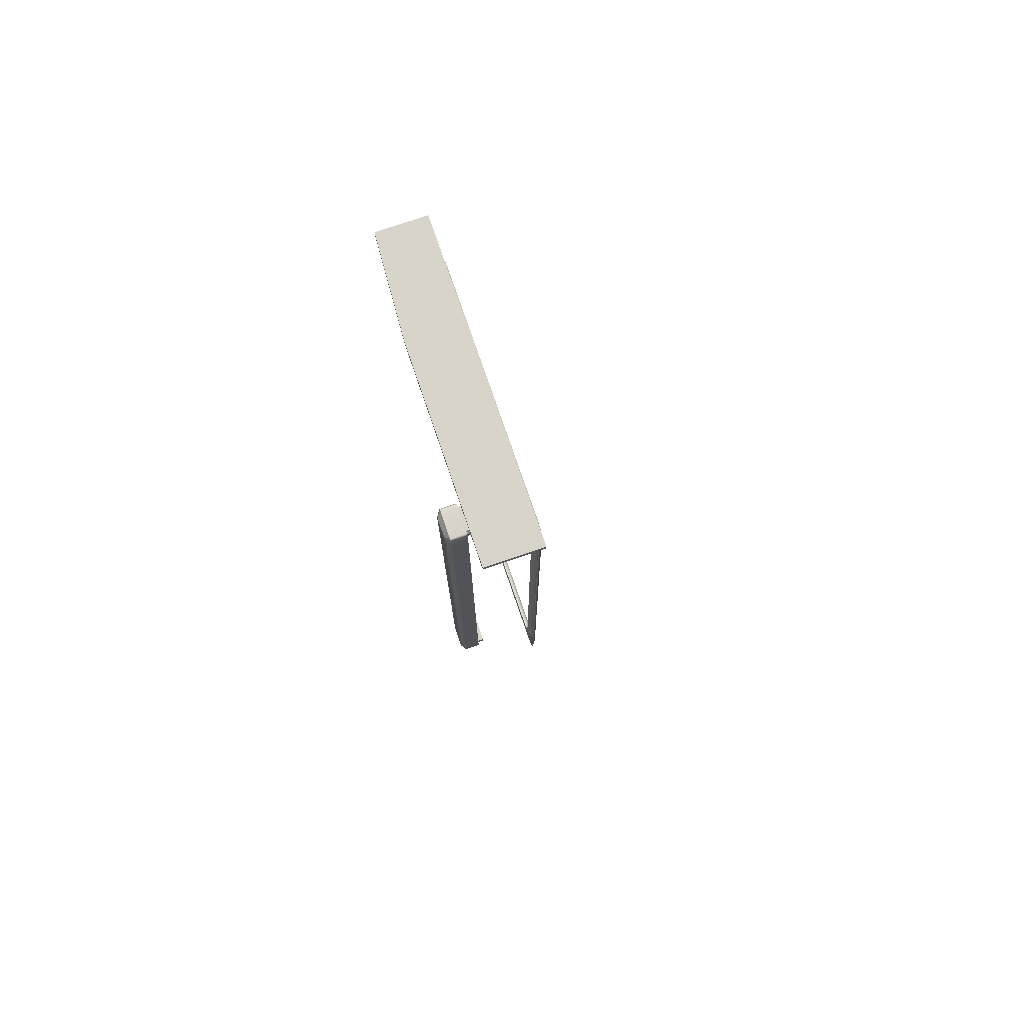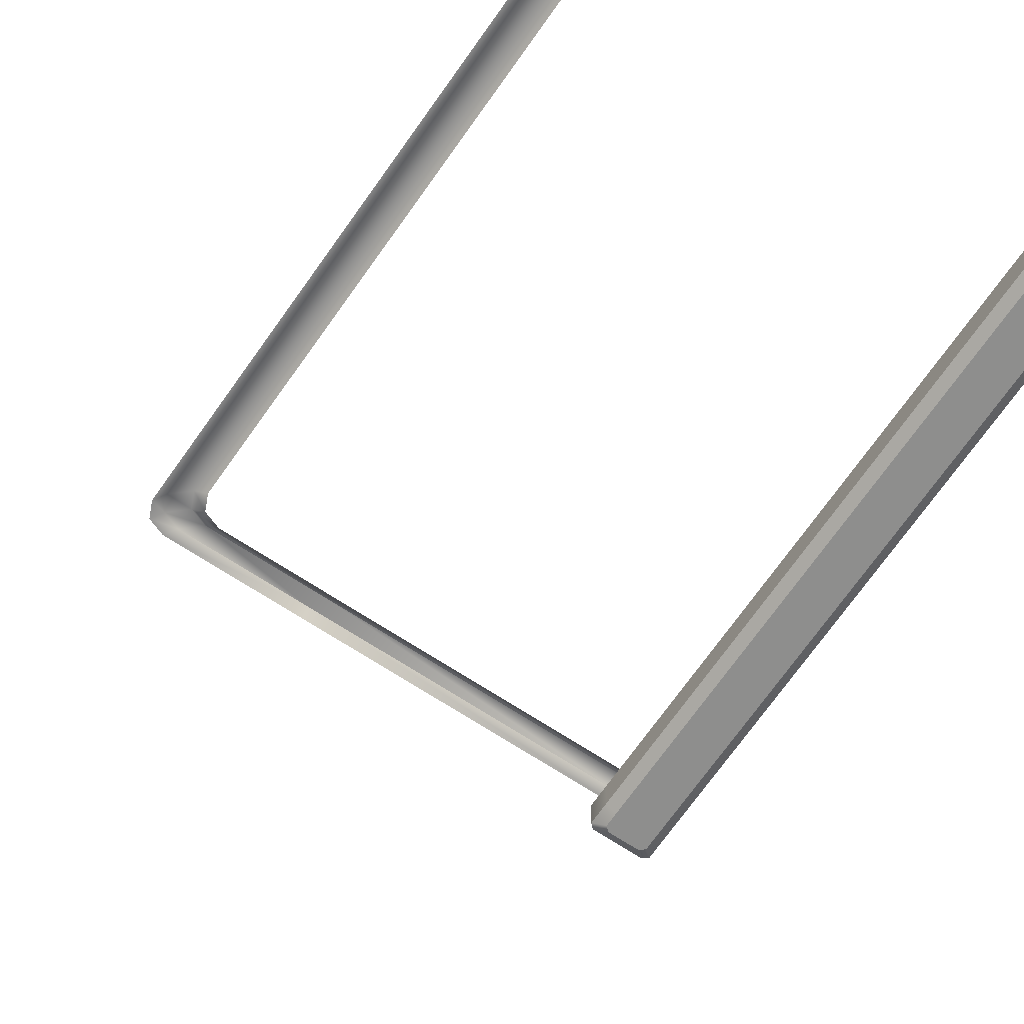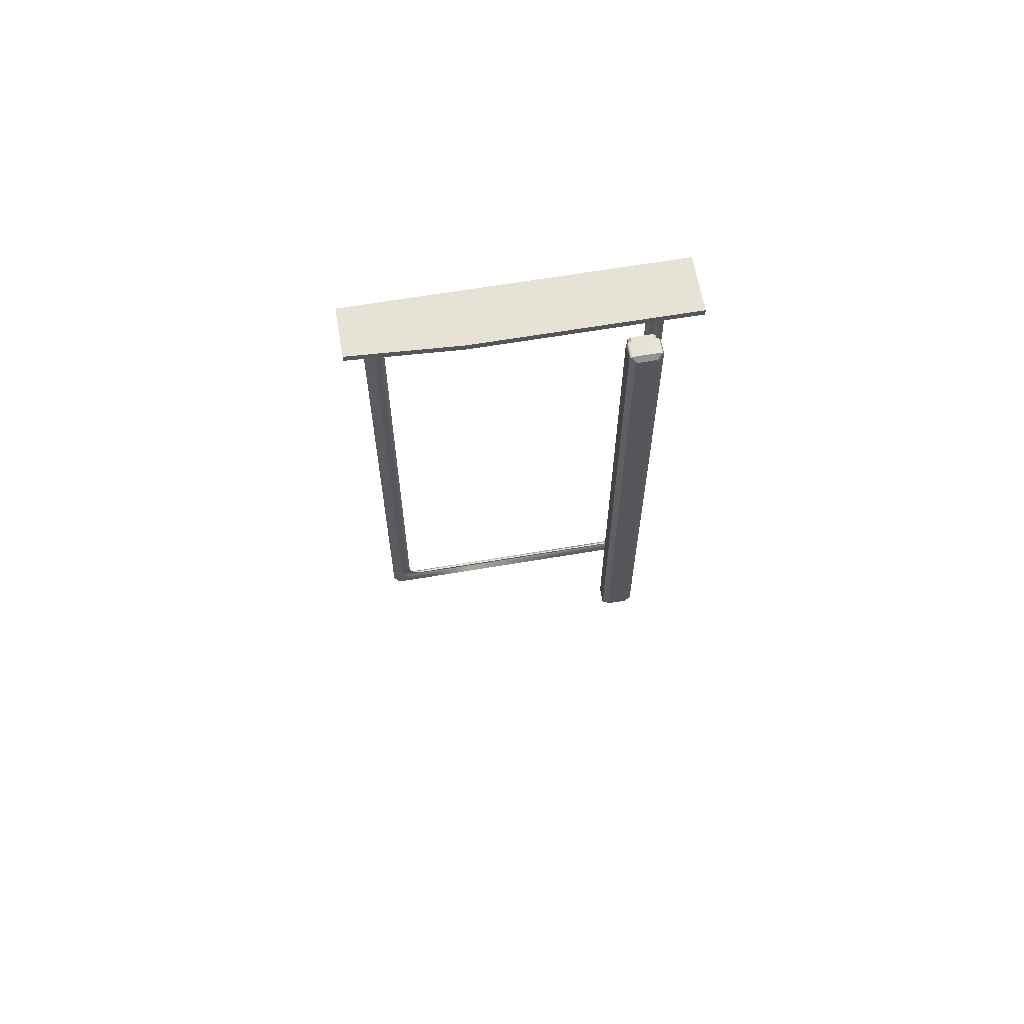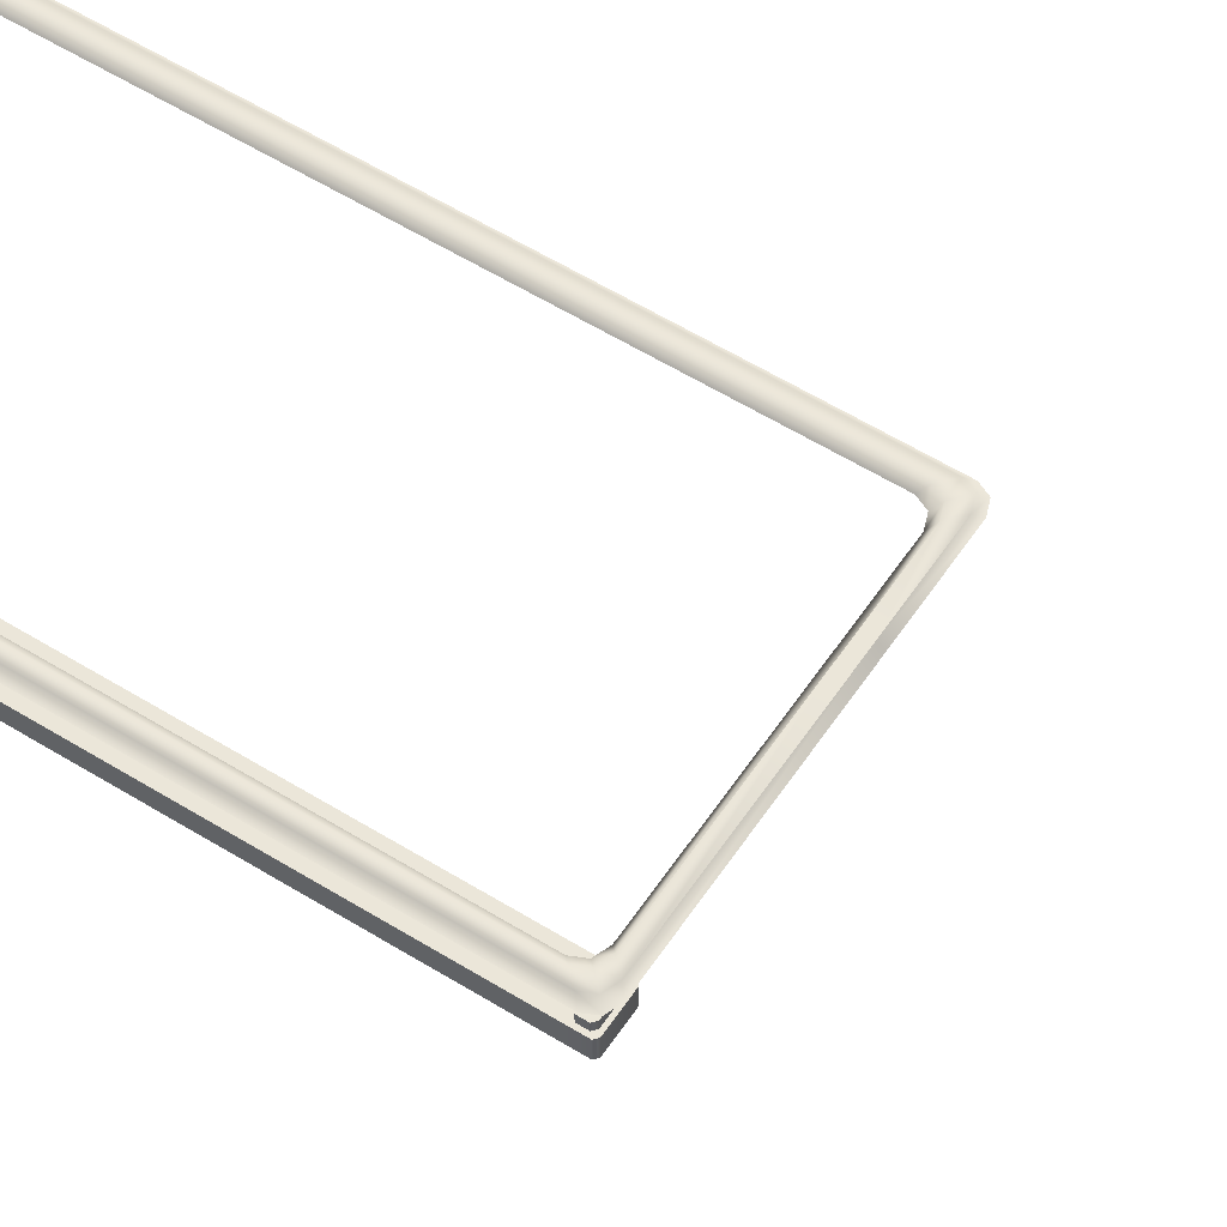
<metadata>
{"format":"obj","ext":"obj","renderer":"f3d","projection":"perspective","resolution":1024,"background":"white","views":[{"elev":75.6,"azim":71.1,"up":"+Z"},{"elev":-64.8,"azim":-34.1,"up":"+Y"},{"elev":63.2,"azim":-9.8,"up":"+Z"},{"elev":56.3,"azim":123.1,"up":"+Y"}]}
</metadata>
<code>
o MeshFridgeMaindoor1C6_6_GeomSubset_1
v 0.000154 0.02293 -0.8416
v 0.000163 0.02293 -0.8416
v 0.000154 0.02294 -0.8416
v 0.000163 0.02294 -0.8416
v 0.000154 0.02293 -0.8416
v 0.000163 0.02293 -0.8416
v 0.000154 0.02294 -0.8416
v 0.000163 0.02294 -0.8416
v 0.000154 0.02293 -0.8416
v 0.000163 0.02293 -0.8416
v 0.000154 0.02294 -0.8416
v 0.000163 0.02294 -0.8416
v 0.000154 0.02293 -0.8416
v 0.000163 0.02293 -0.8416
v 0.000154 0.02294 -0.8416
v 0.000163 0.02294 -0.8416
v 0.000154 0.02293 -0.8416
v 0.000163 0.02293 -0.8416
v 0.000154 0.02294 -0.8416
v 0.000163 0.02294 -0.8416
v 0.000154 0.02293 -0.8416
v 0.000163 0.02293 -0.8416
v 0.000154 0.02294 -0.8416
v 0.000163 0.02294 -0.8416
v 0.000154 0.02293 -0.8416
v 0.000163 0.02293 -0.8416
v 0.000154 0.02294 -0.8416
v 0.000163 0.02294 -0.8416
v -0.5436 -0.2662 0.793
v -0.004642 -0.2775 0.793
v -0.5436 -0.2662 -0.1833
v -0.004642 -0.2775 -0.1833
v -0.004642 -0.1872 0.793
v -0.5436 -0.1872 0.793
v -0.004642 -0.1872 -0.1833
v -0.5436 -0.1872 -0.1833
v -0.122 -0.2854 -0.1019
v -0.122 -0.2854 0.75
v -0.06902 -0.2854 0.75
v -0.06902 -0.2854 -0.1019
v -0.122 -0.3114 -0.1019
v -0.122 -0.3114 0.75
v -0.06902 -0.3114 0.75
v -0.06902 -0.3114 -0.1019
v -0.1174 -0.2854 -0.1061
v -0.1174 -0.2854 0.7542
v -0.07369 -0.2854 0.7542
v -0.07369 -0.2854 -0.1061
v -0.1174 -0.2747 -0.1061
v -0.1174 -0.2747 0.7542
v -0.07369 -0.2747 0.7542
v -0.07369 -0.2747 -0.1061
v -0.1134 -0.3185 -0.1019
v -0.1134 -0.3185 0.75
v -0.0776 -0.3185 0.75
v -0.0776 -0.3185 -0.1019
v -0.122 -0.2854 -0.122
v -0.1177 -0.2854 -0.1259
v -0.1177 -0.2854 0.774
v -0.122 -0.2854 0.7702
v -0.06902 -0.2854 0.7702
v -0.07331 -0.2854 0.774
v -0.07331 -0.2854 -0.1259
v -0.06902 -0.2854 -0.122
v -0.1177 -0.3114 -0.1259
v -0.122 -0.3114 -0.122
v -0.122 -0.3114 0.7702
v -0.1177 -0.3114 0.774
v -0.07331 -0.3114 0.774
v -0.06902 -0.3114 0.7702
v -0.06902 -0.3114 -0.122
v -0.07331 -0.3114 -0.1259
v -0.1174 -0.2854 -0.1178
v -0.1131 -0.2854 -0.1217
v -0.1131 -0.2854 0.7698
v -0.1174 -0.2854 0.766
v -0.07369 -0.2854 0.766
v -0.07798 -0.2854 0.7698
v -0.07798 -0.2854 -0.1217
v -0.07369 -0.2854 -0.1178
v -0.1174 -0.2747 -0.1178
v -0.1131 -0.2747 -0.1217
v -0.1174 -0.2747 0.766
v -0.1131 -0.2747 0.7698
v -0.07369 -0.2747 0.766
v -0.07798 -0.2747 0.7698
v -0.07369 -0.2747 -0.1178
v -0.07798 -0.2747 -0.1217
v -0.1134 -0.3185 -0.1143
v -0.1092 -0.3185 -0.1182
v -0.1134 -0.3185 0.7625
v -0.1092 -0.3185 0.7663
v -0.0776 -0.3185 0.7625
v -0.08189 -0.3185 0.7663
v -0.0776 -0.3185 -0.1143
v -0.08189 -0.3185 -0.1182
v -0.5436 -0.2662 0.8287
v -0.004642 -0.2775 0.8287
v -0.004642 -0.1872 0.8287
v -0.5436 -0.1872 0.8287
v -0.08669 -0.1872 0.736
v -0.06447 -0.1872 0.7161
v -0.48 -0.1872 0.7161
v -0.4578 -0.1872 0.736
v -0.06447 -0.1872 -0.1064
v -0.08669 -0.1872 -0.1263
v -0.4578 -0.1872 -0.1263
v -0.48 -0.1872 -0.1064
v -0.08669 -0.2571 0.736
v -0.06447 -0.2571 0.7161
v -0.48 -0.2571 0.7161
v -0.4578 -0.2571 0.736
v -0.06447 -0.2571 -0.1064
v -0.08669 -0.2571 -0.1263
v -0.48 -0.2571 -0.1064
v -0.4578 -0.2571 -0.1263
v -0.4896 -0.1872 0.7645
v -0.5118 -0.1872 0.7446
v -0.05677 -0.1872 0.7645
v -0.03456 -0.1872 0.7446
v -0.03456 -0.1872 -0.1349
v -0.05677 -0.1872 -0.1548
v -0.4896 -0.1872 -0.1548
v -0.5118 -0.1872 -0.1349
v -0.05627 -0.1793 0.7234
v -0.07848 -0.1793 0.7433
v -0.466 -0.1793 0.7433
v -0.4882 -0.1793 0.7234
v -0.07848 -0.1793 -0.1337
v -0.05627 -0.1793 -0.1137
v -0.4882 -0.1793 -0.1137
v -0.466 -0.1793 -0.1337
v -0.5036 -0.1793 0.7372
v -0.4814 -0.1793 0.7571
v -0.04276 -0.1793 0.7372
v -0.06498 -0.1793 0.7571
v -0.04276 -0.1793 -0.1276
v -0.06498 -0.1793 -0.1475
v -0.5036 -0.1793 -0.1276
v -0.4814 -0.1793 -0.1475
v -0.07098 -0.1872 0.7301
v -0.07098 -0.2571 0.7301
v -0.4735 -0.2571 0.7301
v -0.4735 -0.1872 0.7301
v -0.07098 -0.1872 -0.1205
v -0.07098 -0.2571 -0.1205
v -0.4735 -0.1872 -0.1205
v -0.4735 -0.2571 -0.1205
v -0.4971 -0.1793 0.7513
v -0.4817 -0.1793 0.7375
v -0.4817 -0.1793 -0.1278
v -0.4971 -0.1793 -0.1416
v -0.06277 -0.1793 -0.1278
v -0.04927 -0.1793 -0.1416
v -0.06277 -0.1793 0.7375
v -0.04927 -0.1793 0.7513
v -0.04106 -0.1872 0.7587
v -0.5053 -0.1872 0.7587
v -0.04106 -0.1872 -0.149
v -0.5053 -0.1872 -0.149
v -0.5436 -0.2662 0.8174
v -0.004642 -0.2775 0.8174
v -0.004642 -0.1872 0.8174
v -0.5436 -0.1872 0.8174
v -0.5436 -0.2718 0.8287
v -0.004642 -0.2831 0.8287
v -0.5436 -0.2718 0.8174
v -0.004642 -0.2831 0.8174
v -0.364 -0.2775 -0.1833
v -0.364 -0.2798 0.793
v -0.364 -0.1872 0.8287
v -0.364 -0.2775 0.8287
v -0.364 -0.1872 -0.1833
v -0.364 -0.1872 -0.1548
v -0.364 -0.1793 -0.1475
v -0.364 -0.1872 0.7645
v -0.364 -0.1793 0.7571
v -0.364 -0.1872 -0.1263
v -0.364 -0.1793 -0.1337
v -0.364 -0.1872 0.736
v -0.364 -0.1793 0.7433
v -0.364 -0.1872 0.793
v -0.364 -0.2571 -0.1263
v -0.364 -0.2571 0.736
v -0.364 -0.2831 0.8287
v -0.364 -0.2831 0.8174
v -0.364 -0.2775 0.8174
v -0.364 -0.1872 0.8174
v -0.5418 -0.2686 0.793
v -0.006662 -0.2798 0.793
v -0.5418 -0.2686 -0.1815
v -0.006662 -0.2798 -0.1815
v -0.5418 -0.2686 0.8156
v -0.006662 -0.2798 0.8156
v -0.364 -0.2798 -0.1815
v -0.364 -0.2798 0.8156
v -0.5411 -0.2641 -0.1845
v -0.007167 -0.2752 -0.1845
v -0.007166 -0.1895 -0.1845
v -0.5411 -0.1895 -0.1845
v -0.3639 -0.2752 -0.1845
v -0.364 -0.1895 -0.1845
v -0.000216 -0.2747 0.793
v -0.00021 -0.2747 -0.1805
v -0.000204 -0.19 0.793
v -0.000192 -0.19 -0.1805
v -0.000224 -0.2747 0.8146
v -0.000224 -0.19 0.8146
v -0.07186 -0.2424 -0.01303
v -0.4793 -0.2424 -0.01303
v -0.4793 -0.2424 -0.1096
v -0.4645 -0.2424 -0.1222
v -0.086 -0.2424 -0.1222
v -0.07186 -0.2424 -0.1096
v -0.4793 -0.201 -0.1096
v -0.4652 -0.1883 -0.1096
v -0.4645 -0.201 -0.1222
v -0.086 -0.1883 -0.1096
v -0.07186 -0.201 -0.1096
v -0.086 -0.201 -0.1222
v -0.07186 -0.201 -0.01303
v -0.086 -0.1883 -0.01303
v -0.4652 -0.1883 -0.01303
v -0.4793 -0.201 -0.01303
v -0.086 -0.192 -0.1185
v -0.4652 -0.192 -0.1185
v -0.076 -0.2424 -0.1185
v -0.076 -0.201 -0.1185
v -0.4745 -0.2424 -0.1185
v -0.4745 -0.201 -0.1185
v -0.076 -0.192 -0.01303
v -0.076 -0.192 -0.1096
v -0.4752 -0.192 -0.1096
v -0.4752 -0.192 -0.01303
v -0.4738 -0.1933 -0.1173
v -0.07738 -0.1933 -0.1173
v -0.08271 -0.2327 -0.01326
v -0.4685 -0.2327 -0.01326
v -0.08271 -0.2029 -0.01326
v -0.08815 -0.198 -0.01326
v -0.463 -0.198 -0.01326
v -0.4685 -0.2029 -0.01326
v -0.08431 -0.1995 -0.01326
v -0.4669 -0.1995 -0.01326
v -0.08271 -0.2327 -0.1049
v -0.4685 -0.2327 -0.1049
v -0.08271 -0.2029 -0.1049
v -0.08815 -0.198 -0.1049
v -0.4626 -0.198 -0.1049
v -0.4685 -0.2029 -0.1049
v -0.08431 -0.1995 -0.1049
v -0.4665 -0.1995 -0.1049
v -0.07186 -0.2424 -0.00296
v -0.4793 -0.2424 -0.00296
v -0.07198 -0.201 -0.002963
v -0.08602 -0.1884 -0.002963
v -0.4652 -0.1884 -0.002963
v -0.4792 -0.201 -0.002963
v -0.07607 -0.1921 -0.002962
v -0.4751 -0.1921 -0.002962
v -0.08297 -0.2324 -0.003192
v -0.4682 -0.2324 -0.003192
v -0.08309 -0.203 -0.003194
v -0.08823 -0.1984 -0.003194
v -0.4629 -0.1984 -0.003194
v -0.4681 -0.203 -0.003194
v -0.08457 -0.1997 -0.003194
v -0.4666 -0.1997 -0.003194
v -0.06997 -0.2441 -0.01043
v -0.4812 -0.2441 -0.01043
v -0.07 -0.2006 -0.01041
v -0.08563 -0.1866 -0.01041
v -0.4655 -0.1866 -0.01041
v -0.4812 -0.2006 -0.01041
v -0.07457 -0.1907 -0.01041
v -0.4766 -0.1907 -0.01041
v -0.06997 -0.2441 -0.005562
v -0.4812 -0.2441 -0.005562
v -0.07006 -0.2007 -0.005546
v -0.08564 -0.1867 -0.005546
v -0.4655 -0.1867 -0.005546
v -0.4811 -0.2007 -0.005546
v -0.0746 -0.1908 -0.005548
v -0.4766 -0.1908 -0.005548
v -0.07186 -0.2424 0.29
v -0.4793 -0.2424 0.29
v -0.4793 -0.2424 0.1935
v -0.4645 -0.2424 0.1808
v -0.086 -0.2424 0.1808
v -0.07186 -0.2424 0.1935
v -0.4793 -0.201 0.1935
v -0.4652 -0.1883 0.1935
v -0.4645 -0.201 0.1808
v -0.086 -0.1883 0.1935
v -0.07186 -0.201 0.1935
v -0.086 -0.201 0.1808
v -0.07186 -0.201 0.29
v -0.086 -0.1883 0.29
v -0.4652 -0.1883 0.29
v -0.4793 -0.201 0.29
v -0.086 -0.192 0.1845
v -0.4652 -0.192 0.1845
v -0.076 -0.2424 0.1845
v -0.076 -0.201 0.1845
v -0.4745 -0.2424 0.1845
v -0.4745 -0.201 0.1845
v -0.076 -0.192 0.29
v -0.076 -0.192 0.1935
v -0.4752 -0.192 0.1935
v -0.4752 -0.192 0.29
v -0.4738 -0.1933 0.1857
v -0.07738 -0.1933 0.1857
v -0.08271 -0.2327 0.2898
v -0.4685 -0.2327 0.2898
v -0.08271 -0.2029 0.2898
v -0.08815 -0.198 0.2898
v -0.463 -0.198 0.2898
v -0.4685 -0.2029 0.2898
v -0.08431 -0.1995 0.2898
v -0.4669 -0.1995 0.2898
v -0.08271 -0.2327 0.1981
v -0.4685 -0.2327 0.1981
v -0.08271 -0.2029 0.1981
v -0.08815 -0.198 0.1981
v -0.4626 -0.198 0.1981
v -0.4685 -0.2029 0.1981
v -0.08431 -0.1995 0.1981
v -0.4665 -0.1995 0.1981
v -0.07186 -0.2424 0.3001
v -0.4793 -0.2424 0.3001
v -0.07198 -0.201 0.3001
v -0.08602 -0.1884 0.3001
v -0.4652 -0.1884 0.3001
v -0.4792 -0.201 0.3001
v -0.07607 -0.1921 0.3001
v -0.4751 -0.1921 0.3001
v -0.08297 -0.2324 0.2998
v -0.4682 -0.2324 0.2998
v -0.08309 -0.203 0.2998
v -0.08823 -0.1984 0.2998
v -0.4629 -0.1984 0.2998
v -0.4681 -0.203 0.2998
v -0.08457 -0.1997 0.2998
v -0.4666 -0.1997 0.2998
v -0.06997 -0.2441 0.2926
v -0.4812 -0.2441 0.2926
v -0.07 -0.2006 0.2926
v -0.08563 -0.1866 0.2926
v -0.4655 -0.1866 0.2926
v -0.4812 -0.2006 0.2926
v -0.07457 -0.1907 0.2926
v -0.4766 -0.1907 0.2926
v -0.06997 -0.2441 0.2975
v -0.4812 -0.2441 0.2975
v -0.07006 -0.2007 0.2975
v -0.08564 -0.1867 0.2975
v -0.4655 -0.1867 0.2975
v -0.4811 -0.2007 0.2975
v -0.0746 -0.1908 0.2975
v -0.4766 -0.1908 0.2975
v -0.07186 -0.2424 0.5865
v -0.4793 -0.2424 0.5865
v -0.4793 -0.2424 0.49
v -0.4645 -0.2424 0.4773
v -0.086 -0.2424 0.4773
v -0.07186 -0.2424 0.49
v -0.4793 -0.201 0.49
v -0.4652 -0.1883 0.49
v -0.4645 -0.201 0.4773
v -0.086 -0.1883 0.49
v -0.07186 -0.201 0.49
v -0.086 -0.201 0.4773
v -0.07186 -0.201 0.5865
v -0.086 -0.1883 0.5865
v -0.4652 -0.1883 0.5865
v -0.4793 -0.201 0.5865
v -0.086 -0.192 0.481
v -0.4652 -0.192 0.481
v -0.076 -0.2424 0.481
v -0.076 -0.201 0.481
v -0.4745 -0.2424 0.481
v -0.4745 -0.201 0.481
v -0.076 -0.192 0.5865
v -0.076 -0.192 0.49
v -0.4752 -0.192 0.49
v -0.4752 -0.192 0.5865
v -0.4738 -0.1933 0.4823
v -0.07738 -0.1933 0.4823
v -0.08271 -0.2327 0.5863
v -0.4685 -0.2327 0.5863
v -0.08271 -0.2029 0.5863
v -0.08815 -0.198 0.5863
v -0.463 -0.198 0.5863
v -0.4685 -0.2029 0.5863
v -0.08431 -0.1995 0.5863
v -0.4669 -0.1995 0.5863
v -0.08271 -0.2327 0.4946
v -0.4685 -0.2327 0.4946
v -0.08271 -0.2029 0.4946
v -0.08815 -0.198 0.4946
v -0.4626 -0.198 0.4946
v -0.4685 -0.2029 0.4946
v -0.08431 -0.1995 0.4946
v -0.4665 -0.1995 0.4946
v -0.07186 -0.2424 0.5966
v -0.4793 -0.2424 0.5966
v -0.07198 -0.201 0.5966
v -0.08602 -0.1884 0.5966
v -0.4652 -0.1884 0.5966
v -0.4792 -0.201 0.5966
v -0.07607 -0.1921 0.5966
v -0.4751 -0.1921 0.5966
v -0.08297 -0.2324 0.5963
v -0.4682 -0.2324 0.5963
v -0.08309 -0.203 0.5963
v -0.08823 -0.1984 0.5963
v -0.4629 -0.1984 0.5963
v -0.4681 -0.203 0.5963
v -0.08457 -0.1997 0.5963
v -0.4666 -0.1997 0.5963
v -0.06997 -0.2441 0.5891
v -0.4812 -0.2441 0.5891
v -0.07 -0.2006 0.5891
v -0.08563 -0.1866 0.5891
v -0.4655 -0.1866 0.5891
v -0.4812 -0.2006 0.5891
v -0.07457 -0.1907 0.5891
v -0.4766 -0.1907 0.5891
v -0.06997 -0.2441 0.594
v -0.4812 -0.2441 0.594
v -0.07006 -0.2007 0.594
v -0.08564 -0.1867 0.594
v -0.4655 -0.1867 0.594
v -0.4811 -0.2007 0.594
v -0.0746 -0.1908 0.594
v -0.4766 -0.1908 0.594
v -0.2002 -0.285 0.1597
v -0.1652 -0.285 0.1075
v -0.1611 -0.285 0.1564
v -0.2043 -0.285 0.1108
v -0.1982 -0.285 0.1103
v -0.2822 -0.285 0.137
v -0.2822 -0.285 0.1861
v -0.2409 -0.285 0.137
v -0.2409 -0.285 0.1861
v -0.274 -0.285 0.137
v -0.3071 -0.2859 0.05591
v -0.2592 -0.2859 0.01279
v -0.2657 -0.2859 0.06144
v -0.3006 -0.2859 0.007257
v -0.2917 -0.2859 0.008451
v -0.3045 -0.2859 -0.04642
v -0.2968 -0.2859 -0.04759
v -0.3369 -0.2859 -0.04149
v -0.344 -0.2859 -0.08838
v -0.3307 -0.2859 -0.09041
v -0.3039 -0.2859 -0.09449
f 5 6 8 7
f 118 133 139 124
f 121 137 135 120
f 102 125 130 105
f 37 38 39 40
f 41 42 38 37
f 42 54 91 67
f 43 44 40 39
f 68 92 94 69
f 70 93 55 43
f 44 56 95 71
f 72 96 90 65
f 66 89 53 41
f 47 51 85 77
f 78 86 84 75
f 76 83 50 46
f 53 56 55 54
f 45 49 81 73
f 39 38 46 47
f 74 82 88 79
f 80 87 52 48
f 37 45 73 57
f 37 40 48 45
f 58 74 79 63
f 64 80 48 40
f 39 47 77 61
f 45 48 52 49
f 62 78 75 59
f 60 76 46 38
f 37 57 66 41
f 47 46 50 51
f 44 71 64 40
f 52 87 88 82 81 49
f 39 61 70 43
f 42 41 53 54
f 55 93 94 92 91 54
f 42 67 60 38
f 50 83 84 86 85 51
f 44 43 55 56
f 53 89 90 96 95 56
f 69 62 59 68
f 65 58 63 72
f 58 65 66 57
f 72 63 64 71
f 62 69 70 61
f 68 59 60 67
f 76 60 59 75
f 78 62 61 77
f 80 64 63 79
f 74 58 57 73
f 87 80 79 88
f 82 74 73 81
f 83 76 75 84
f 86 78 77 85
f 89 66 65 90
f 96 72 71 95
f 93 70 69 94
f 92 68 67 91
f 108 131 128 103
f 130 125 135 137
f 128 131 139 133
f 128 133 149 150
f 150 149 134 127
f 139 131 151 152
f 152 151 132 140
f 138 129 153 154
f 154 153 130 137
f 135 125 155 156
f 156 155 126 136
f 127 104 144 150
f 150 144 103 128
f 101 126 155 141
f 141 155 125 102
f 131 108 147 151
f 151 147 107 132
f 129 106 145 153
f 153 145 105 130
f 136 119 157 156
f 156 157 120 135
f 117 134 149 158
f 158 149 133 118
f 137 121 159 154
f 154 159 122 138
f 140 123 160 152
f 152 160 124 139
f 98 162 163 99
f 100 164 161 97
f 97 161 167 165
f 162 98 166 168
f 172 98 99 171
f 172 171 100 97
f 122 174 175 138
f 123 140 175 174
f 117 176 177 134
f 176 119 136 177
f 179 132 107 178
f 129 179 178 106
f 181 126 101 180
f 181 180 104 127
f 134 177 181 127
f 177 136 126 181
f 138 175 179 129
f 175 140 132 179
f 186 168 166 185
f 186 185 165 167
f 188 164 100 171
f 188 171 99 163
f 185 166 98 172
f 185 172 97 165
f 186 167 161 187
f 186 187 162 168

</code>
